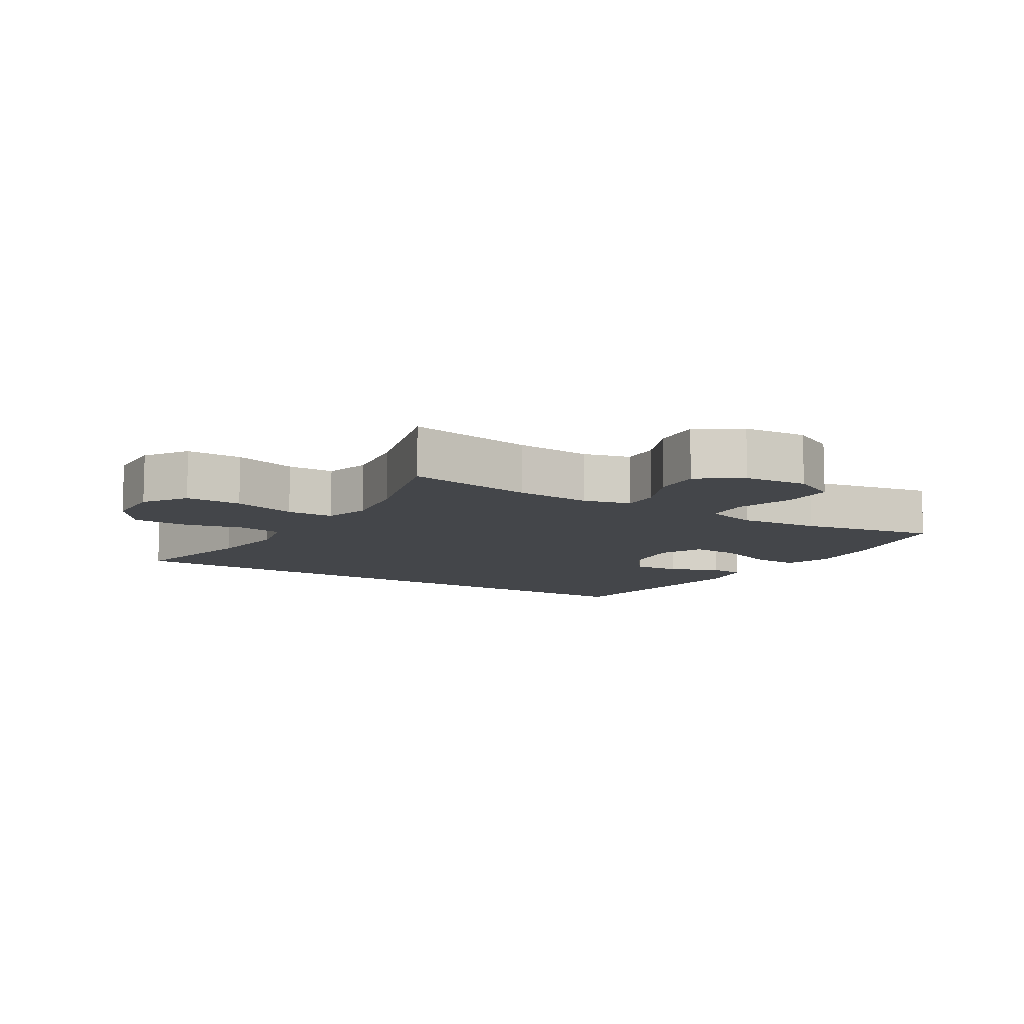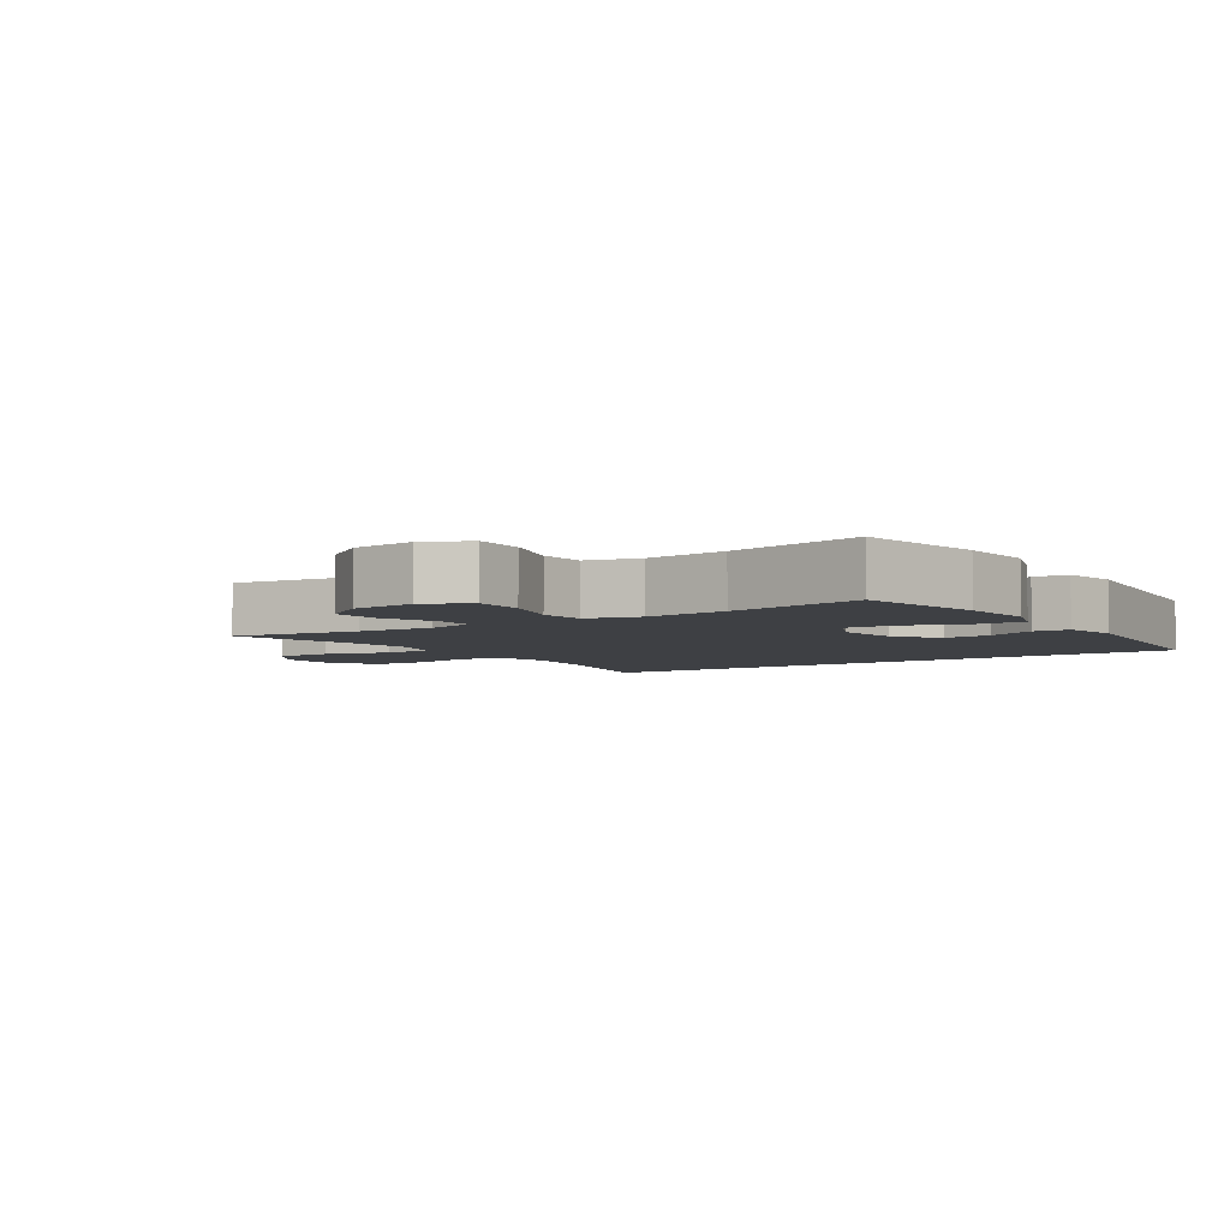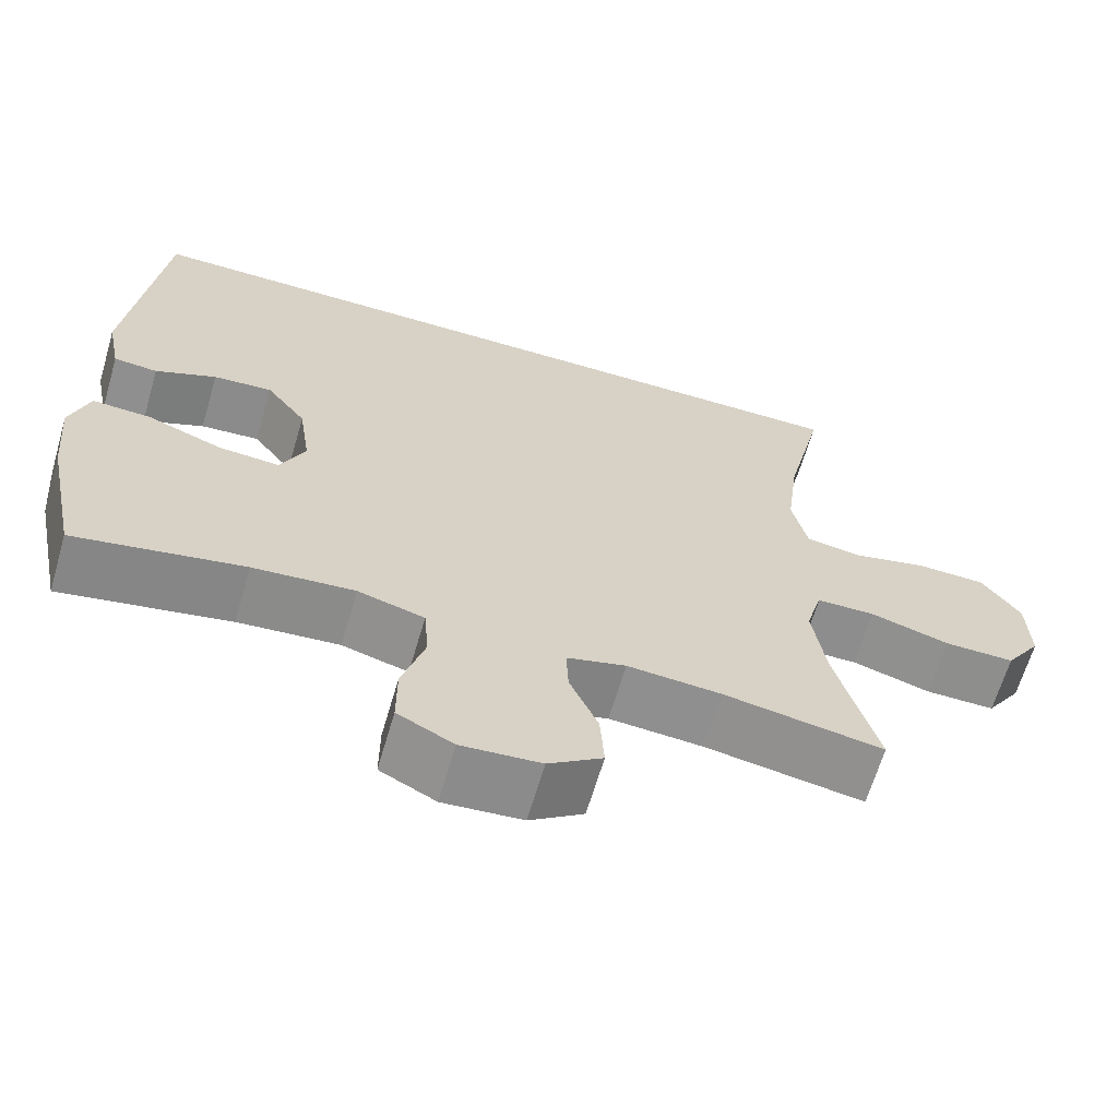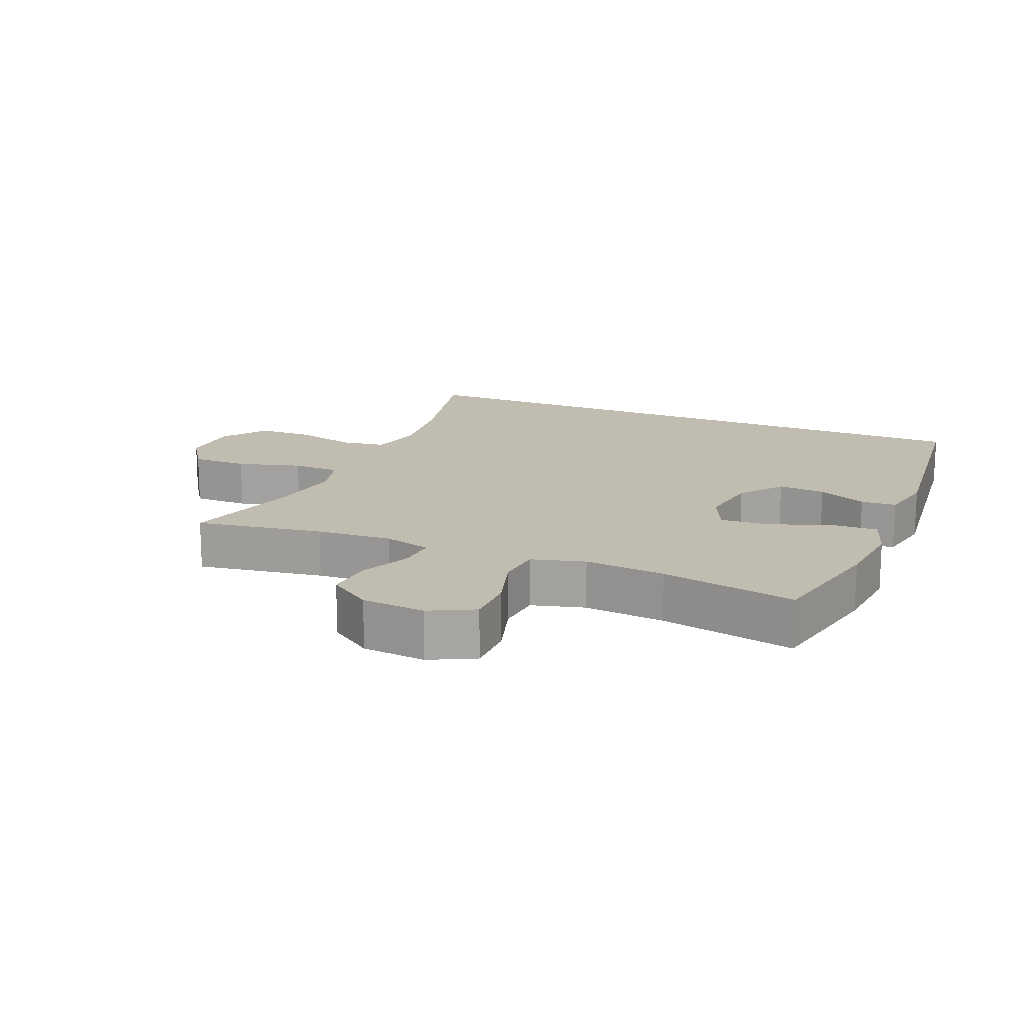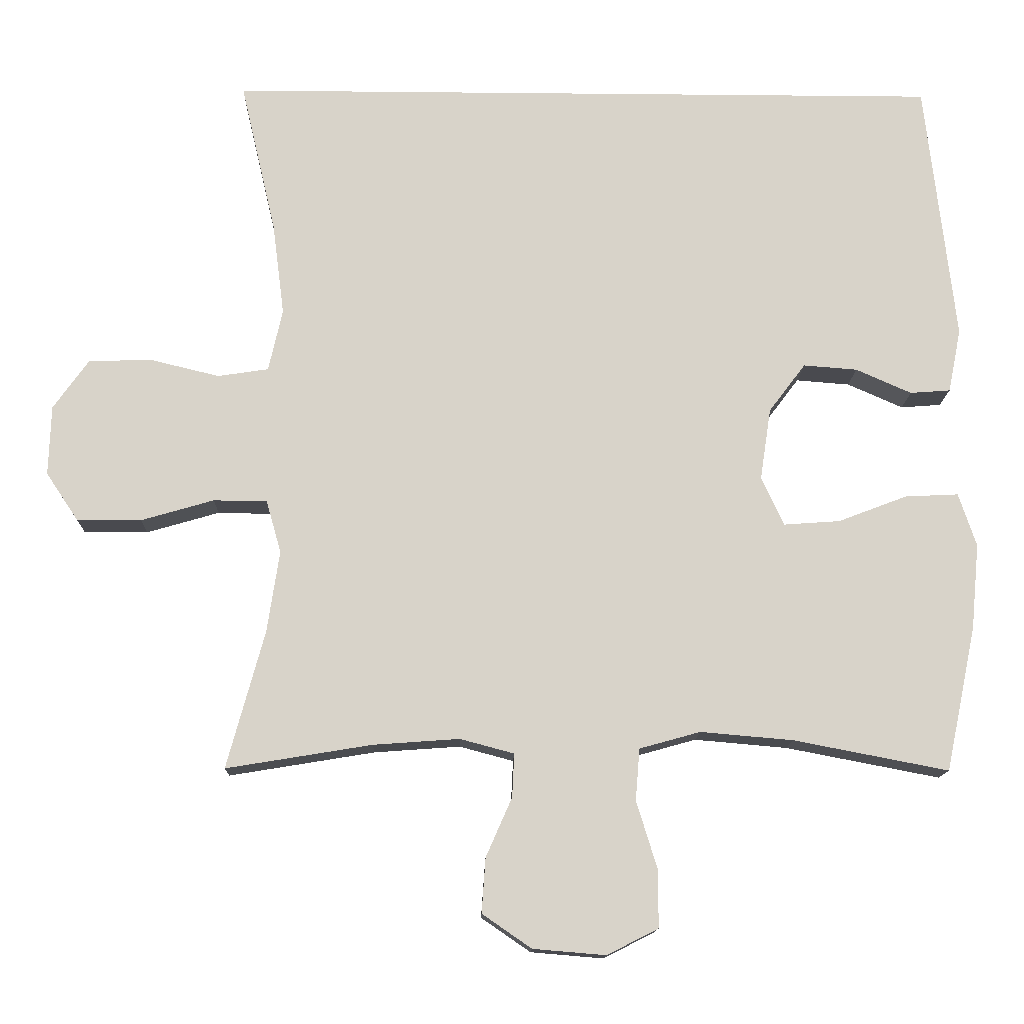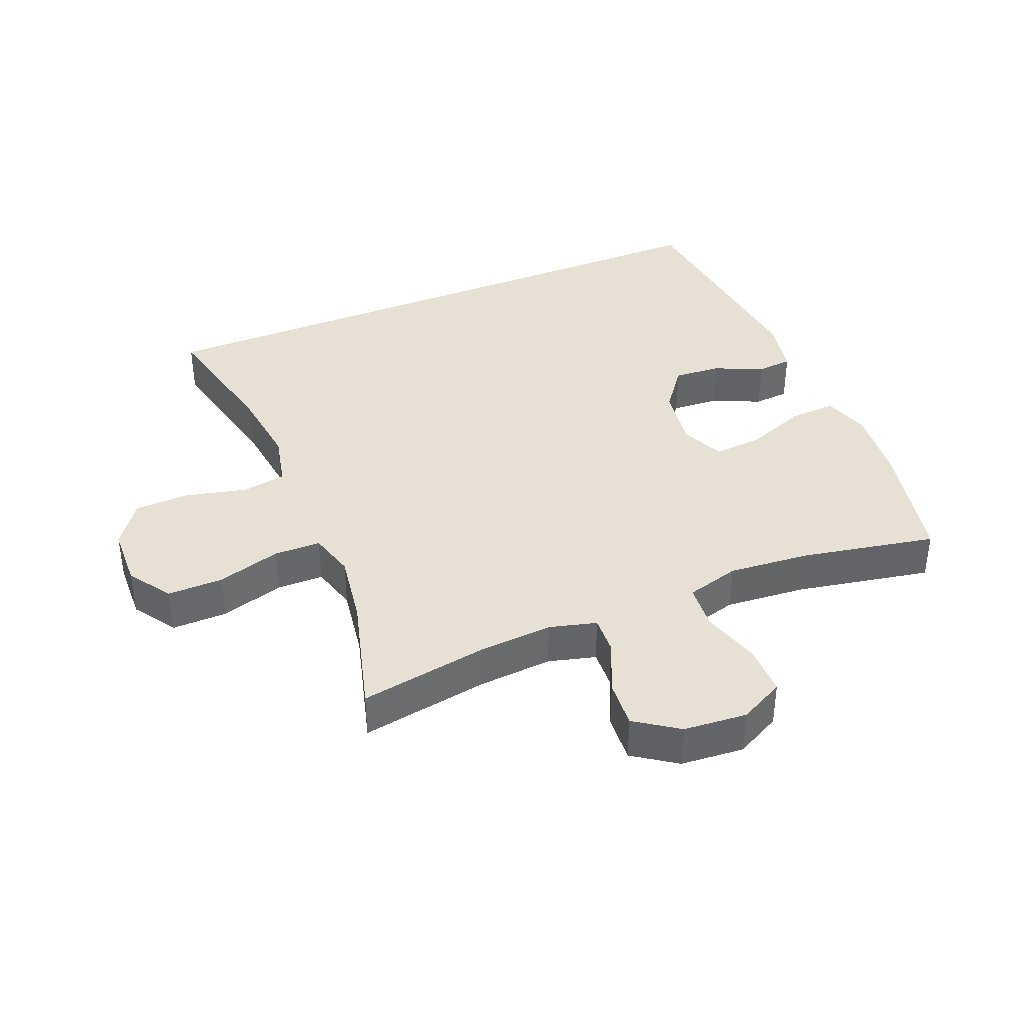
<metadata>
{"format":"obj","ext":"obj","renderer":"f3d","projection":"perspective","resolution":1024,"background":"white","views":[{"elev":-9.8,"azim":148.2,"up":"+Y"},{"elev":-4.9,"azim":-146.3,"up":"+Y"},{"elev":-64.8,"azim":-16.4,"up":"+Z"},{"elev":16.4,"azim":-157.1,"up":"+Y"},{"elev":-13.6,"azim":178.7,"up":"+Z"},{"elev":39.3,"azim":157.7,"up":"+Y"}]}
</metadata>
<code>
o path960
v 0.4228 0.0375 -0.2797
v 0.4055 0.0375 -0.1656
v 0.4262 0.0375 -0.0925
v 0.5011 0.0375 -0.09127
v 0.6026 0.0375 -0.1207
v 0.6919 0.0375 -0.1215
v 0.7372 0.0375 -0.05382
v 0.7341 0.0375 0.04365
v 0.6847 0.0375 0.1129
v 0.5967 0.0375 0.1154
v 0.4998 0.0375 0.09189
v 0.4291 0.0375 0.1027
v 0.4096 0.0375 0.1892
v 0.4259 0.0375 0.3178
v 0.4753 0.0375 0.5306
v -0.5264 0.0375 0.5306
v -0.5679 0.0375 0.1662
v -0.5501 0.0375 0.07749
v -0.494 0.0375 0.07339
v -0.4165 0.0375 0.1077
v -0.3414 0.0375 0.1136
v -0.2902 0.0375 0.04578
v -0.2751 0.0375 -0.05397
v -0.3061 0.0375 -0.1222
v -0.3849 0.0375 -0.1166
v -0.4809 0.0375 -0.08006
v -0.5552 0.0375 -0.0766
v -0.5798 0.0375 -0.1509
v -0.5687 0.0375 -0.2699
v -0.5264 0.0375 -0.4713
v -0.3109 0.0375 -0.4297
v -0.1818 0.0375 -0.4185
v -0.09702 0.0375 -0.442
v -0.09114 0.0375 -0.514
v -0.1201 0.0375 -0.6081
v -0.1203 0.0375 -0.688
v -0.04895 0.0375 -0.7242
v 0.05234 0.0375 -0.7158
v 0.121 0.0375 -0.6686
v 0.1156 0.0375 -0.5922
v 0.07935 0.0375 -0.5102
v 0.07648 0.0375 -0.4495
v 0.1518 0.0375 -0.4294
v 0.272 0.0375 -0.4379
v 0.4753 0.0375 -0.4713
v 0.4228 -0.0375 -0.2797
v 0.4055 -0.0375 -0.1656
v 0.4262 -0.0375 -0.0925
v 0.5011 -0.0375 -0.09127
v 0.6026 -0.0375 -0.1207
v 0.6919 -0.0375 -0.1215
v 0.7372 -0.0375 -0.05382
v 0.7341 -0.0375 0.04365
v 0.6847 -0.0375 0.1129
v 0.5967 -0.0375 0.1154
v 0.4998 -0.0375 0.09189
v 0.4291 -0.0375 0.1027
v 0.4096 -0.0375 0.1892
v 0.4259 -0.0375 0.3178
v 0.4753 -0.0375 0.5306
v -0.5264 -0.0375 0.5306
v -0.5679 -0.0375 0.1662
v -0.5501 -0.0375 0.07749
v -0.494 -0.0375 0.07339
v -0.4165 -0.0375 0.1077
v -0.3414 -0.0375 0.1136
v -0.2902 -0.0375 0.04578
v -0.2751 -0.0375 -0.05397
v -0.3061 -0.0375 -0.1222
v -0.3849 -0.0375 -0.1166
v -0.4809 -0.0375 -0.08006
v -0.5552 -0.0375 -0.0766
v -0.5798 -0.0375 -0.1509
v -0.5687 -0.0375 -0.2699
v -0.5264 -0.0375 -0.4713
v -0.3109 -0.0375 -0.4297
v -0.1818 -0.0375 -0.4185
v -0.09702 -0.0375 -0.442
v -0.09114 -0.0375 -0.514
v -0.1201 -0.0375 -0.6081
v -0.1203 -0.0375 -0.688
v -0.04895 -0.0375 -0.7242
v 0.05234 -0.0375 -0.7158
v 0.121 -0.0375 -0.6686
v 0.1156 -0.0375 -0.5922
v 0.07935 -0.0375 -0.5102
v 0.07648 -0.0375 -0.4495
v 0.1518 -0.0375 -0.4294
v 0.272 -0.0375 -0.4379
v 0.4753 -0.0375 -0.4713
v 0.6919 0.0375 -0.1215
v 0.7372 0.0375 -0.05382
v 0.7341 0.0375 0.04365
v 0.6847 0.0375 0.1129
v 0.6026 0.0375 -0.1207
v 0.5967 0.0375 0.1154
v 0.5011 0.0375 -0.09127
v 0.4998 0.0375 0.09189
v 0.4262 0.0375 -0.0925
v 0.4262 0.0375 -0.0925
v 0.4291 0.0375 0.1027
v 0.4291 0.0375 0.1027
v 0.4753 0.0375 0.5306
v 0.4753 0.0375 0.5306
v -0.5264 0.0375 0.5306
v -0.5264 0.0375 0.5306
v 0.4259 0.0375 0.3178
v 0.4753 0.0375 -0.4713
v 0.4753 0.0375 -0.4713
v 0.4228 0.0375 -0.2797
v 0.4096 0.0375 0.1892
v 0.4055 0.0375 -0.1656
v 0.272 0.0375 -0.4379
v 0.1518 0.0375 -0.4294
v 0.07648 0.0375 -0.4495
v 0.07648 0.0375 -0.4495
v 0.05234 0.0375 -0.7158
v 0.121 0.0375 -0.6686
v 0.1156 0.0375 -0.5922
v 0.07935 0.0375 -0.5102
v -0.04895 0.0375 -0.7242
v -0.1203 0.0375 -0.688
v -0.1203 0.0375 -0.688
v -0.09702 0.0375 -0.442
v -0.09702 0.0375 -0.442
v -0.09114 0.0375 -0.514
v -0.1201 0.0375 -0.6081
v -0.1818 0.0375 -0.4185
v -0.3109 0.0375 -0.4297
v -0.2902 0.0375 0.04578
v -0.2751 0.0375 -0.05397
v -0.3061 0.0375 -0.1222
v -0.3061 0.0375 -0.1222
v -0.3414 0.0375 0.1136
v -0.3849 0.0375 -0.1166
v -0.4165 0.0375 0.1077
v -0.4809 0.0375 -0.08006
v -0.494 0.0375 0.07339
v -0.5264 0.0375 -0.4713
v -0.5264 0.0375 -0.4713
v -0.5552 0.0375 -0.0766
v -0.5552 0.0375 -0.0766
v -0.5501 0.0375 0.07749
v -0.5501 0.0375 0.07749
v -0.5687 0.0375 -0.2699
v -0.5679 0.0375 0.1662
v -0.5798 0.0375 -0.1509
v 0.6919 -0.0375 -0.1215
v 0.7372 -0.0375 -0.05382
v 0.7341 -0.0375 0.04365
v 0.6847 -0.0375 0.1129
v 0.6026 -0.0375 -0.1207
v 0.5967 -0.0375 0.1154
v 0.5011 -0.0375 -0.09127
v 0.4998 -0.0375 0.09189
v 0.4262 -0.0375 -0.0925
v 0.4262 -0.0375 -0.0925
v 0.4291 -0.0375 0.1027
v 0.4291 -0.0375 0.1027
v 0.4753 -0.0375 0.5306
v 0.4753 -0.0375 0.5306
v -0.5264 -0.0375 0.5306
v -0.5264 -0.0375 0.5306
v 0.4259 -0.0375 0.3178
v 0.4753 -0.0375 -0.4713
v 0.4753 -0.0375 -0.4713
v 0.4228 -0.0375 -0.2797
v 0.4096 -0.0375 0.1892
v 0.4055 -0.0375 -0.1656
v 0.272 -0.0375 -0.4379
v 0.1518 -0.0375 -0.4294
v 0.07648 -0.0375 -0.4495
v 0.07648 -0.0375 -0.4495
v 0.05234 -0.0375 -0.7158
v 0.121 -0.0375 -0.6686
v 0.1156 -0.0375 -0.5922
v 0.07935 -0.0375 -0.5102
v -0.04895 -0.0375 -0.7242
v -0.1203 -0.0375 -0.688
v -0.1203 -0.0375 -0.688
v -0.09702 -0.0375 -0.442
v -0.09702 -0.0375 -0.442
v -0.09114 -0.0375 -0.514
v -0.1201 -0.0375 -0.6081
v -0.1818 -0.0375 -0.4185
v -0.3109 -0.0375 -0.4297
v -0.2902 -0.0375 0.04578
v -0.2751 -0.0375 -0.05397
v -0.3061 -0.0375 -0.1222
v -0.3061 -0.0375 -0.1222
v -0.3414 -0.0375 0.1136
v -0.3849 -0.0375 -0.1166
v -0.4165 -0.0375 0.1077
v -0.4809 -0.0375 -0.08006
v -0.494 -0.0375 0.07339
v -0.5264 -0.0375 -0.4713
v -0.5264 -0.0375 -0.4713
v -0.5552 -0.0375 -0.0766
v -0.5552 -0.0375 -0.0766
v -0.5501 -0.0375 0.07749
v -0.5501 -0.0375 0.07749
v -0.5687 -0.0375 -0.2699
v -0.5679 -0.0375 0.1662
v -0.5798 -0.0375 -0.1509
f 175 176 174
f 186 202 196
f 191 162 193
f 156 158 188
f 150 152 149
f 158 156 155
f 195 203 200
f 158 168 187
f 189 192 186
f 150 153 152
f 184 176 177
f 185 189 186
f 181 172 188
f 177 172 183
f 179 178 184
f 188 158 187
f 176 184 174
f 162 191 164
f 202 192 204
f 172 171 188
f 170 169 171
f 171 169 188
f 187 164 191
f 167 170 165
f 181 188 189
f 162 164 160
f 153 150 151
f 152 153 154
f 184 177 183
f 164 187 168
f 183 172 181
f 178 174 184
f 170 167 169
f 181 189 185
f 169 156 188
f 204 194 198
f 193 203 195
f 193 162 203
f 154 155 156
f 186 192 202
f 155 154 153
f 148 149 152
f 192 194 204
f 6 7 52 51
f 7 8 53 52
f 8 9 54 53
f 5 6 51 50
f 9 10 55 54
f 4 5 50 49
f 10 11 56 55
f 100 4 49 157
f 11 102 159 56
f 104 106 163 161
f 14 15 60 59
f 109 1 46 166
f 12 13 58 57
f 2 3 48 47
f 13 14 59 58
f 1 2 47 46
f 44 45 90 89
f 43 44 89 88
f 116 43 88 173
f 38 39 84 83
f 39 40 85 84
f 40 41 86 85
f 41 42 87 86
f 37 38 83 82
f 123 37 82 180
f 125 34 79 182
f 35 36 81 80
f 34 35 80 79
f 32 33 78 77
f 31 32 77 76
f 22 23 68 67
f 23 133 190 68
f 21 22 67 66
f 24 25 70 69
f 20 21 66 65
f 25 26 71 70
f 19 20 65 64
f 140 31 76 197
f 26 142 199 71
f 144 19 64 201
f 29 30 75 74
f 17 18 63 62
f 16 17 62 61
f 28 29 74 73
f 27 28 73 72
f 118 117 119
f 129 139 145
f 134 136 105
f 99 131 101
f 93 92 95
f 101 98 99
f 138 143 146
f 101 130 111
f 132 129 135
f 93 95 96
f 127 120 119
f 128 129 132
f 124 131 115
f 120 126 115
f 122 127 121
f 131 130 101
f 119 117 127
f 105 107 134
f 145 147 135
f 115 131 114
f 113 114 112
f 114 131 112
f 130 134 107
f 110 108 113
f 124 132 131
f 105 103 107
f 96 94 93
f 95 97 96
f 127 126 120
f 107 111 130
f 126 124 115
f 121 127 117
f 113 112 110
f 124 128 132
f 112 131 99
f 147 141 137
f 136 138 146
f 136 146 105
f 97 99 98
f 129 145 135
f 98 96 97
f 91 95 92
f 135 147 137

</code>
